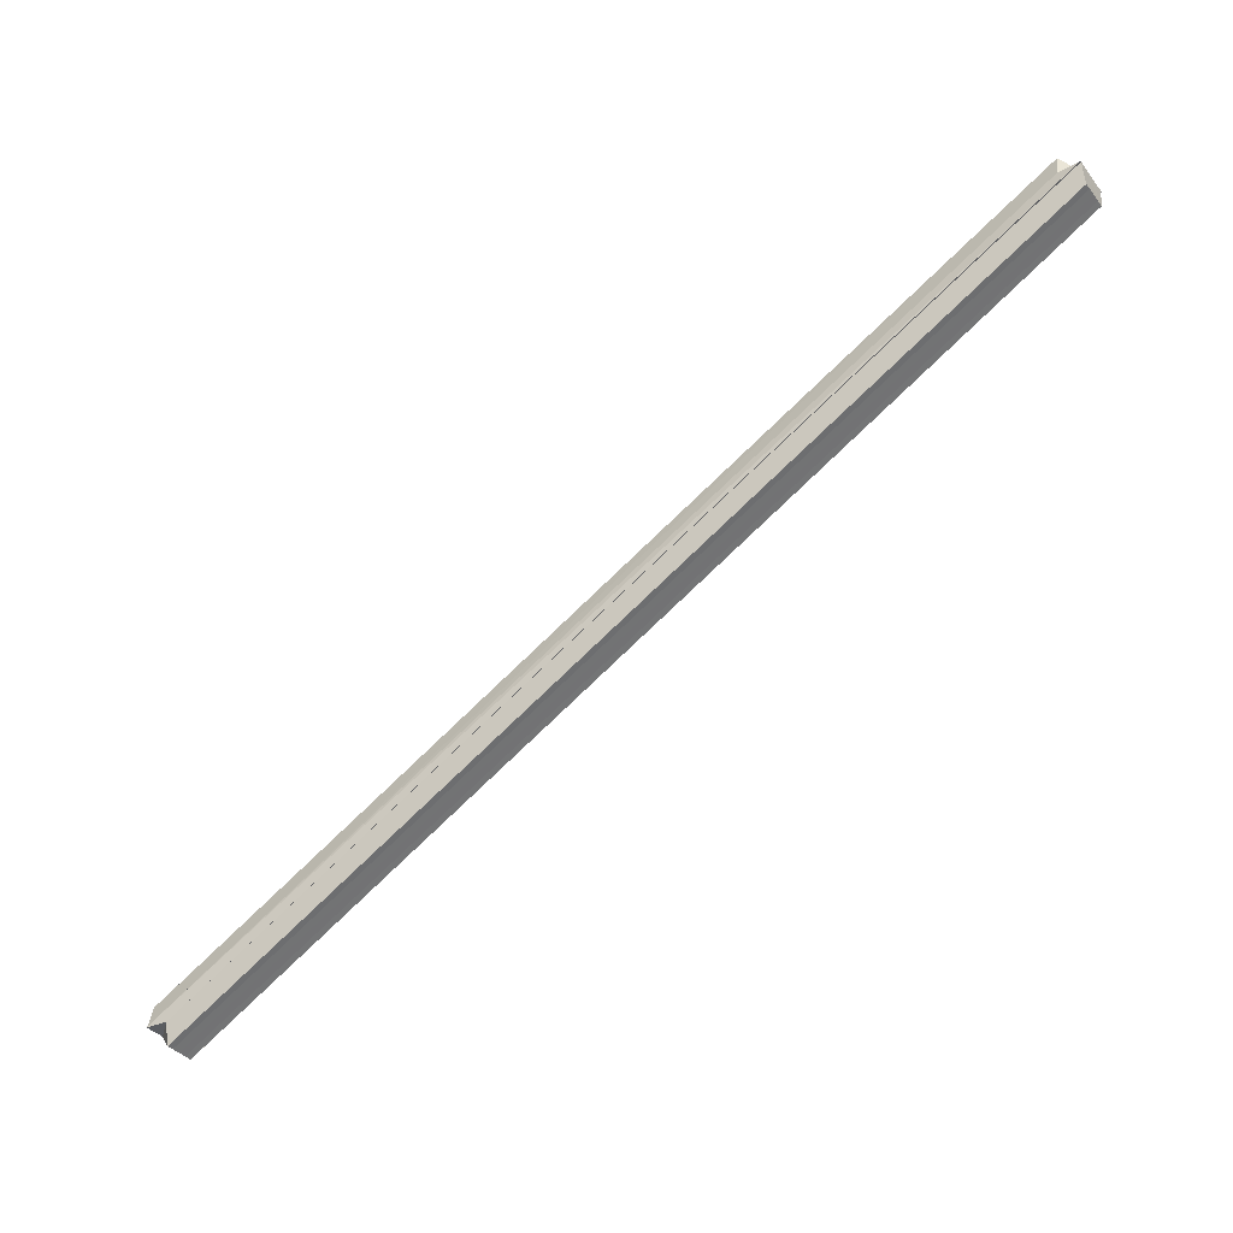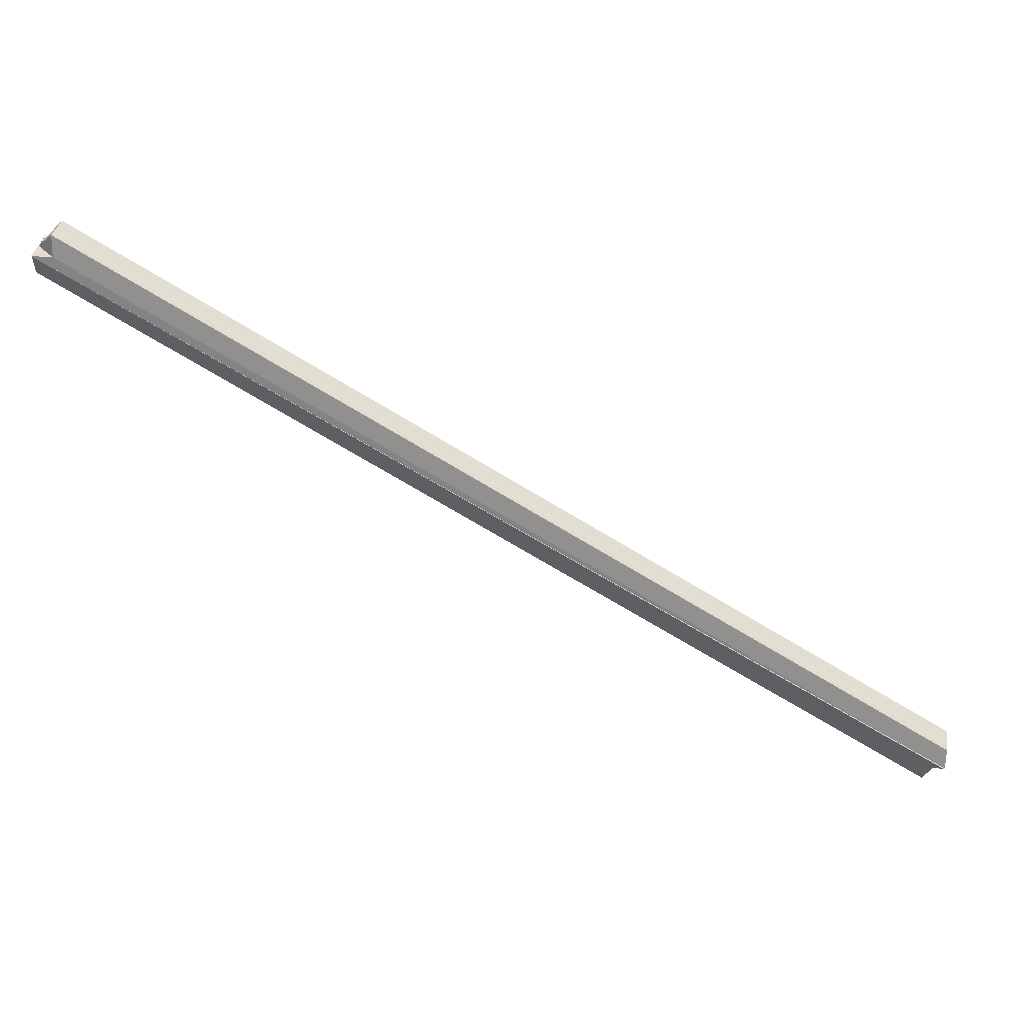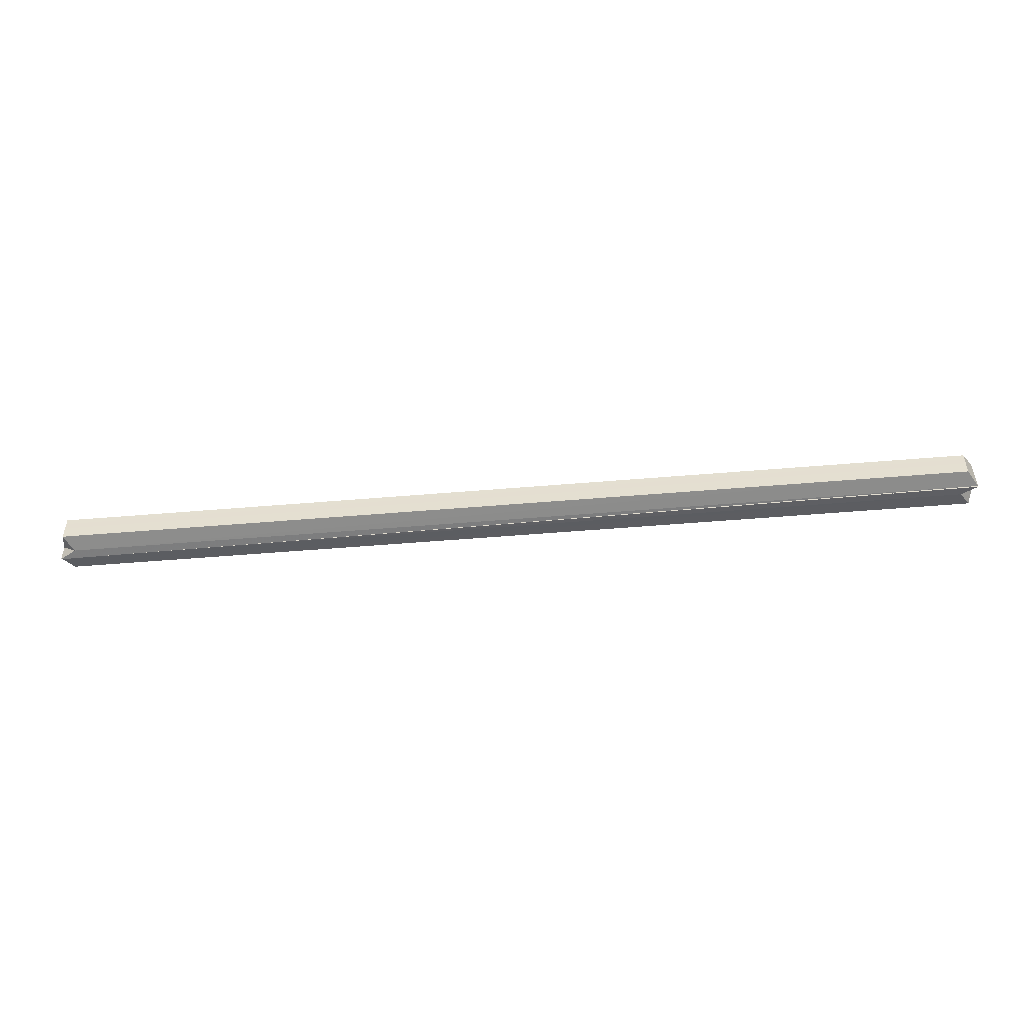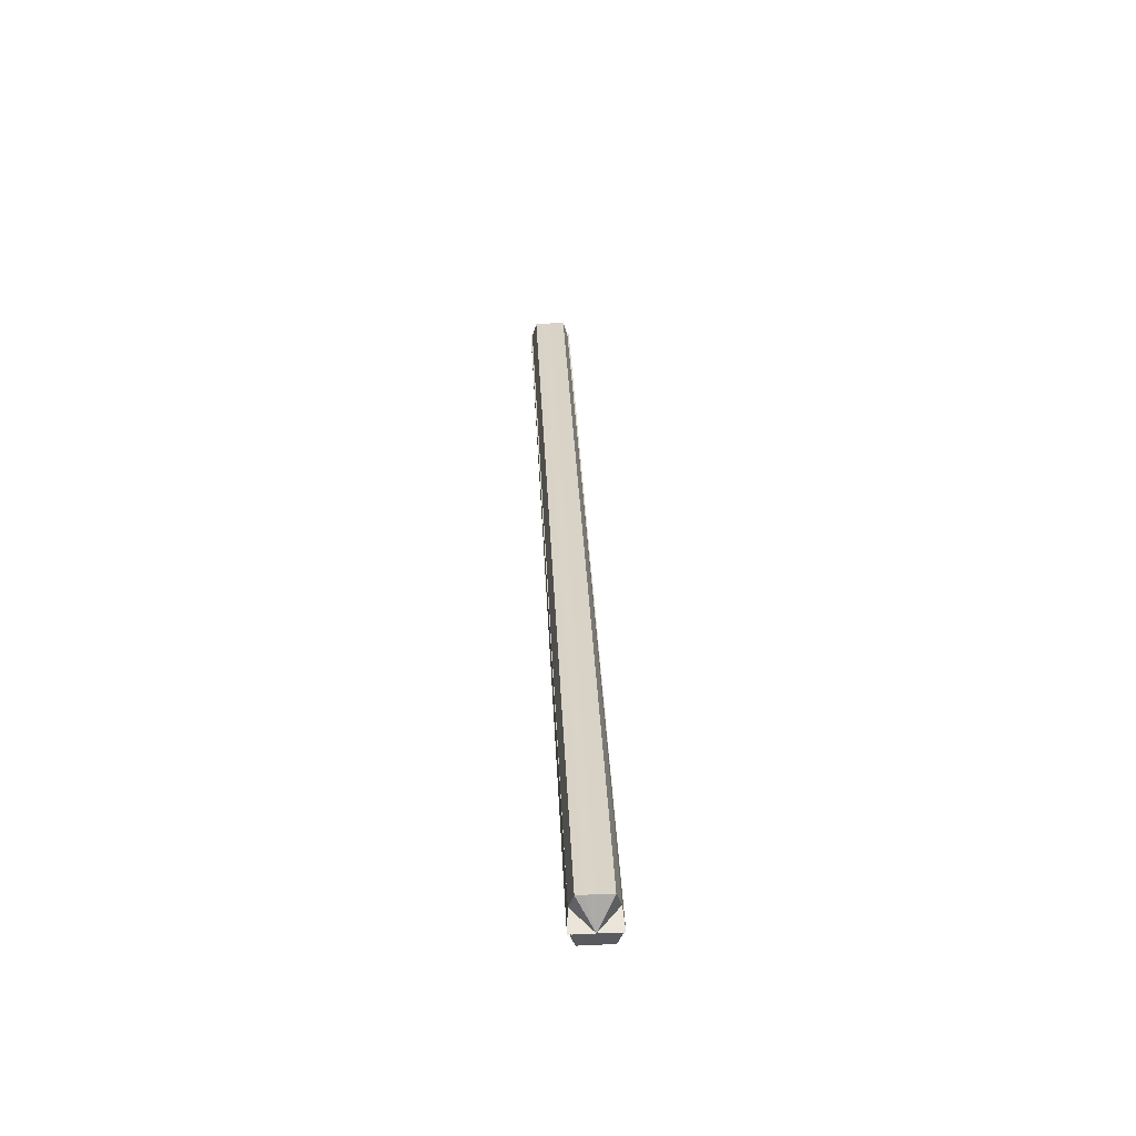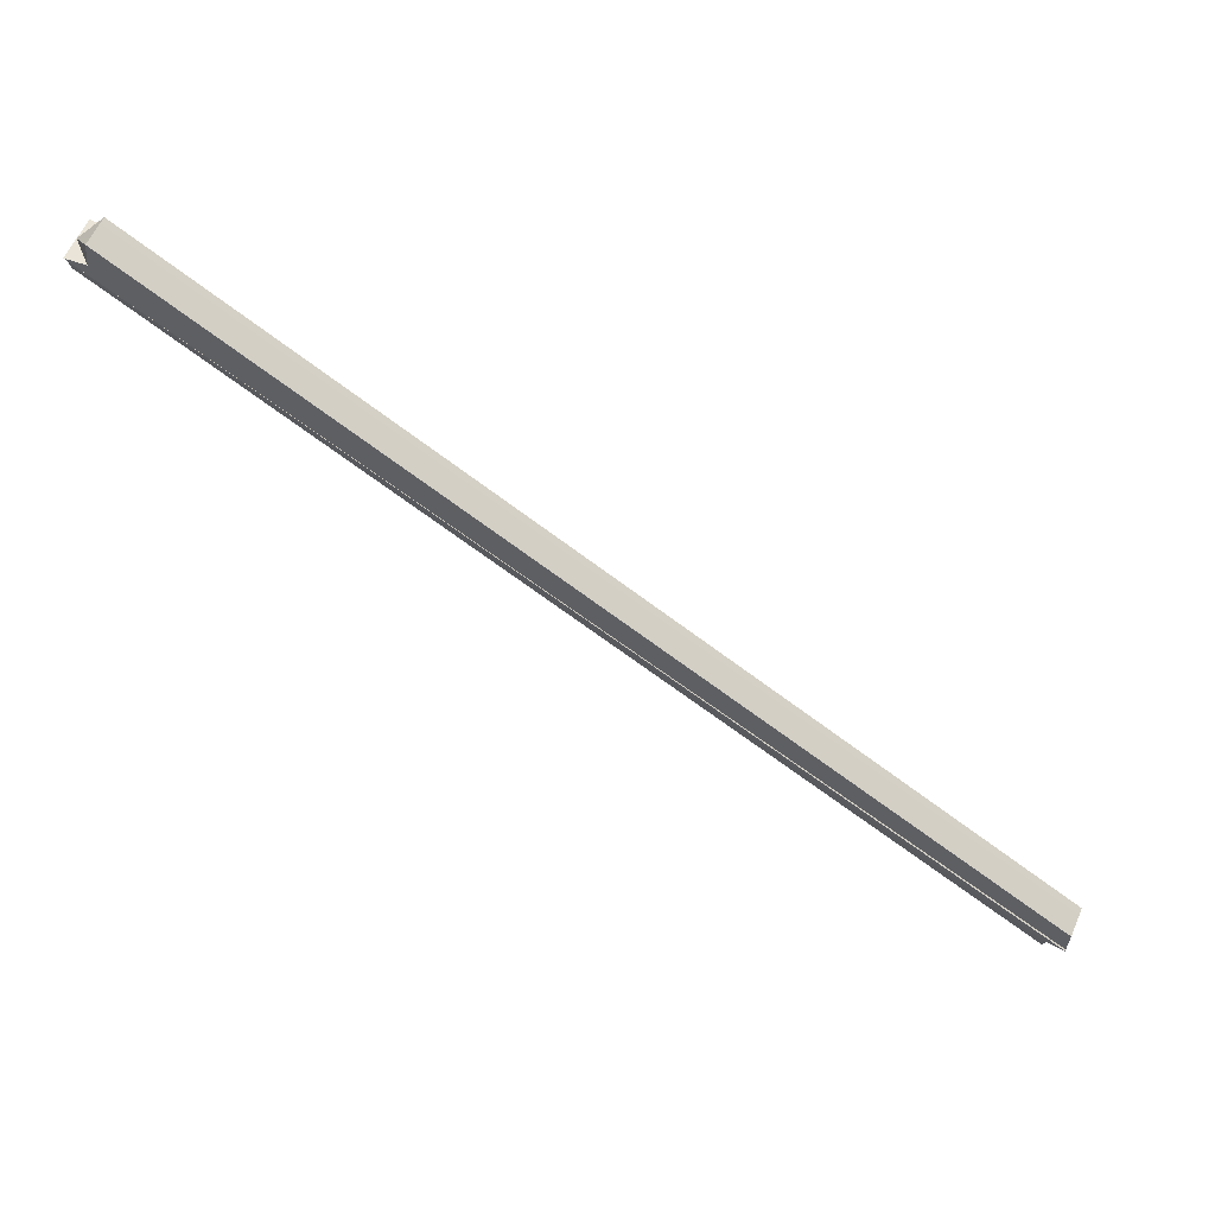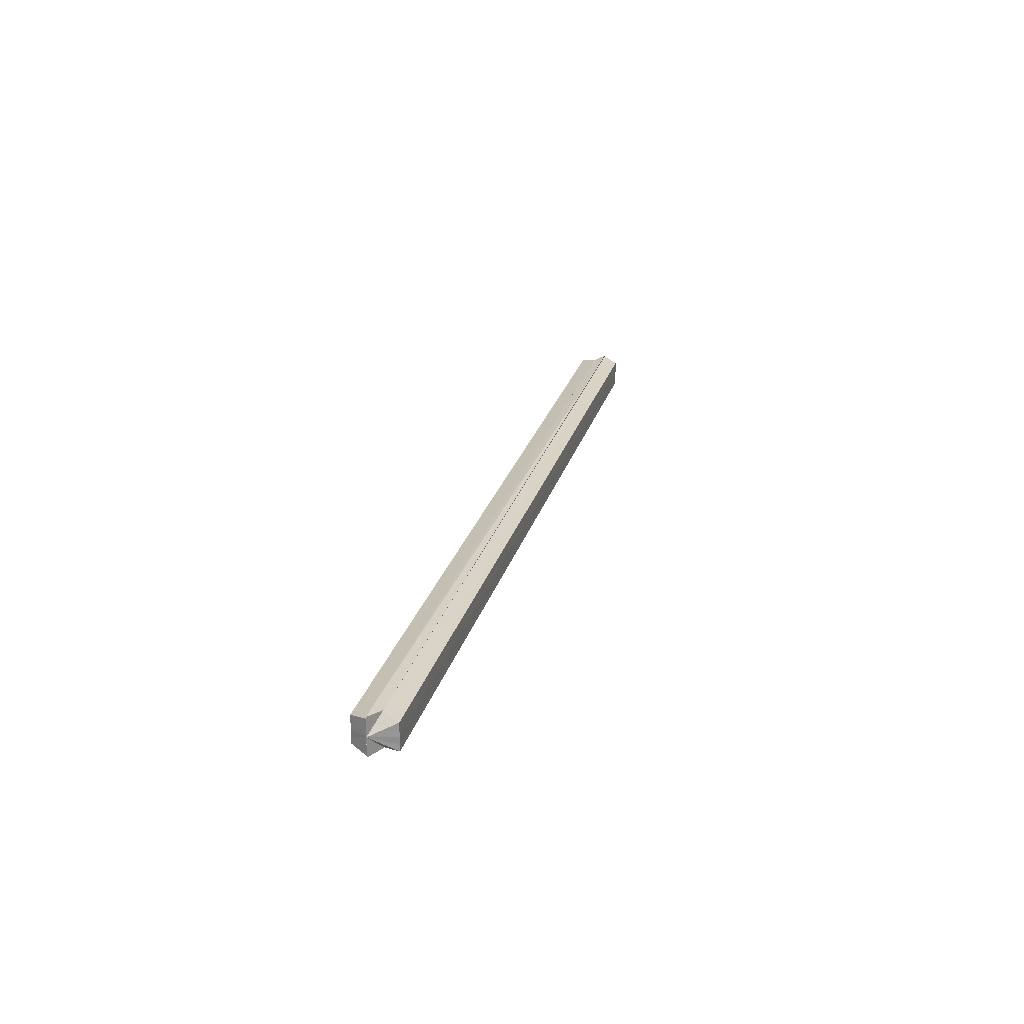
<metadata>
{"format":"obj","ext":"obj","renderer":"f3d","projection":"perspective","resolution":1024,"background":"white","views":[{"elev":-36.2,"azim":32.8,"up":"+Y"},{"elev":36.0,"azim":-170.6,"up":"+Y"},{"elev":-50.4,"azim":-144.5,"up":"+Z"},{"elev":58.8,"azim":87.5,"up":"+Y"},{"elev":61.0,"azim":-155.8,"up":"+Y"},{"elev":23.2,"azim":133.9,"up":"+Z"}]}
</metadata>
<code>
o 1922
v 2163 1872 8.43
v 2163 1872 8.434
v 2163 1872 8.43
v 2163 1872 8.434
v 2163 1872 8.437
v 2163 1872 8.43
v 2163 1872 8.437
v 2163 1872 8.437
v 2163 1872 8.439
v 2163 1872 8.43
v 2163 1872 8.43
v 2163 1872 8.439
v 2163 1872 8.439
v 2163 1872 8.439
v 2163 1872 8.42
v 2163 1872 8.421
v 2163 1872 8.44
v 2163 1872 8.439
v 2163 1872 8.421
v 2163 1872 8.42
v 2163 1872 8.43
v 2163 1872 8.439
v 2163 1872 8.421
v 2163 1872 8.421
v 2163 1872 8.423
v 2163 1872 8.44
v 2163 1872 8.44
v 2163 1872 8.439
v 2163 1872 8.44
v 2163 1872 8.43
v 2163 1872 8.439
v 2163 1872 8.421
v 2163 1872 8.423
v 2163 1872 8.423
v 2163 1872 8.439
v 2163 1872 8.437
v 2163 1872 8.421
v 2163 1872 8.423
v 2163 1872 8.421
v 2163 1872 8.423
v 2163 1872 8.42
v 2163 1872 8.421
v 2163 1872 8.426
v 2163 1872 8.426
v 2163 1872 8.439
v 2163 1872 8.437
v 2163 1872 8.423
v 2163 1872 8.421
v 2163 1872 8.42
v 2163 1872 8.42
v 2163 1872 8.426
v 2163 1872 8.426
v 2163 1872 8.423
v 2163 1872 8.421
v 2163 1872 8.423
v 2163 1872 8.421
v 2163 1872 8.43
v 2163 1872 8.434
v 2163 1872 8.437
v 2163 1872 8.43
v 2163 1872 8.434
v 2163 1872 8.437
v 2163 1872 8.439
v 2163 1872 8.437
v 2163 1872 8.439
v 2163 1872 8.439
v 2163 1872 8.44
v 2163 1872 8.439
v 2163 1872 8.43
v 2163 1872 8.439
v 2163 1872 8.42
v 2163 1872 8.421
f 1 2 3
f 3 2 4
f 2 5 4
f 6 5 2
f 6 2 1
f 4 5 7
f 8 9 7
f 10 3 4
f 10 4 7
f 11 7 12
f 7 13 14
f 11 15 16
f 13 17 18
f 19 20 15
f 21 22 17
f 23 20 24
f 21 23 25
f 26 22 27
f 28 26 29
f 30 31 27
f 30 32 33
f 10 34 24
f 10 35 36
f 37 38 33
f 39 40 37
f 41 39 42
f 38 43 33
f 6 43 38
f 33 43 44
f 10 33 44
f 43 1 44
f 6 1 43
f 44 1 3
f 10 44 3
f 6 45 46
f 6 47 48
f 49 48 50
f 6 25 51
f 51 25 52
f 52 25 53
f 25 54 53
f 10 52 53
f 55 54 56
f 10 57 52
f 57 51 52
f 10 58 57
f 10 59 58
f 60 51 57
f 58 60 57
f 6 51 60
f 59 61 58
f 61 60 58
f 6 60 61
f 62 61 59
f 6 61 62
f 63 62 64
f 65 62 66
f 67 68 66
f 69 62 70
f 69 71 72

</code>
